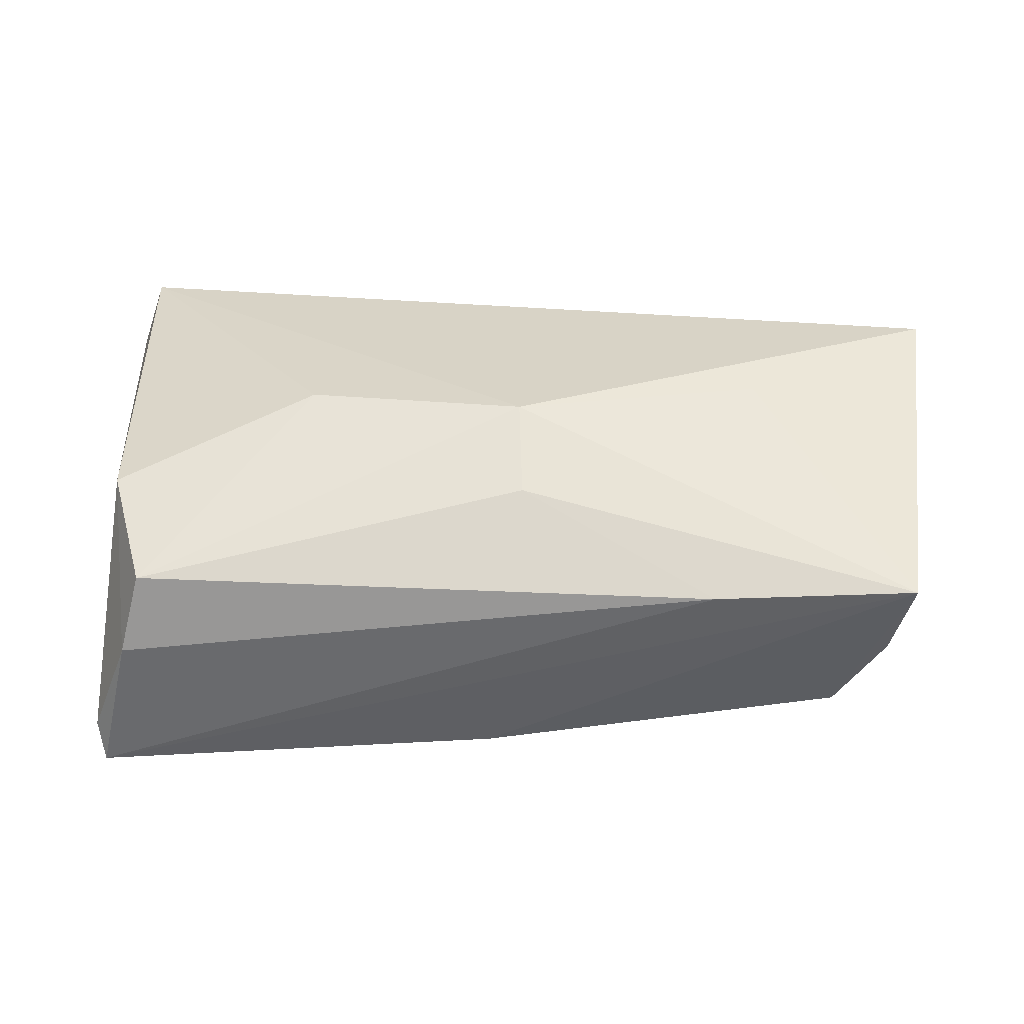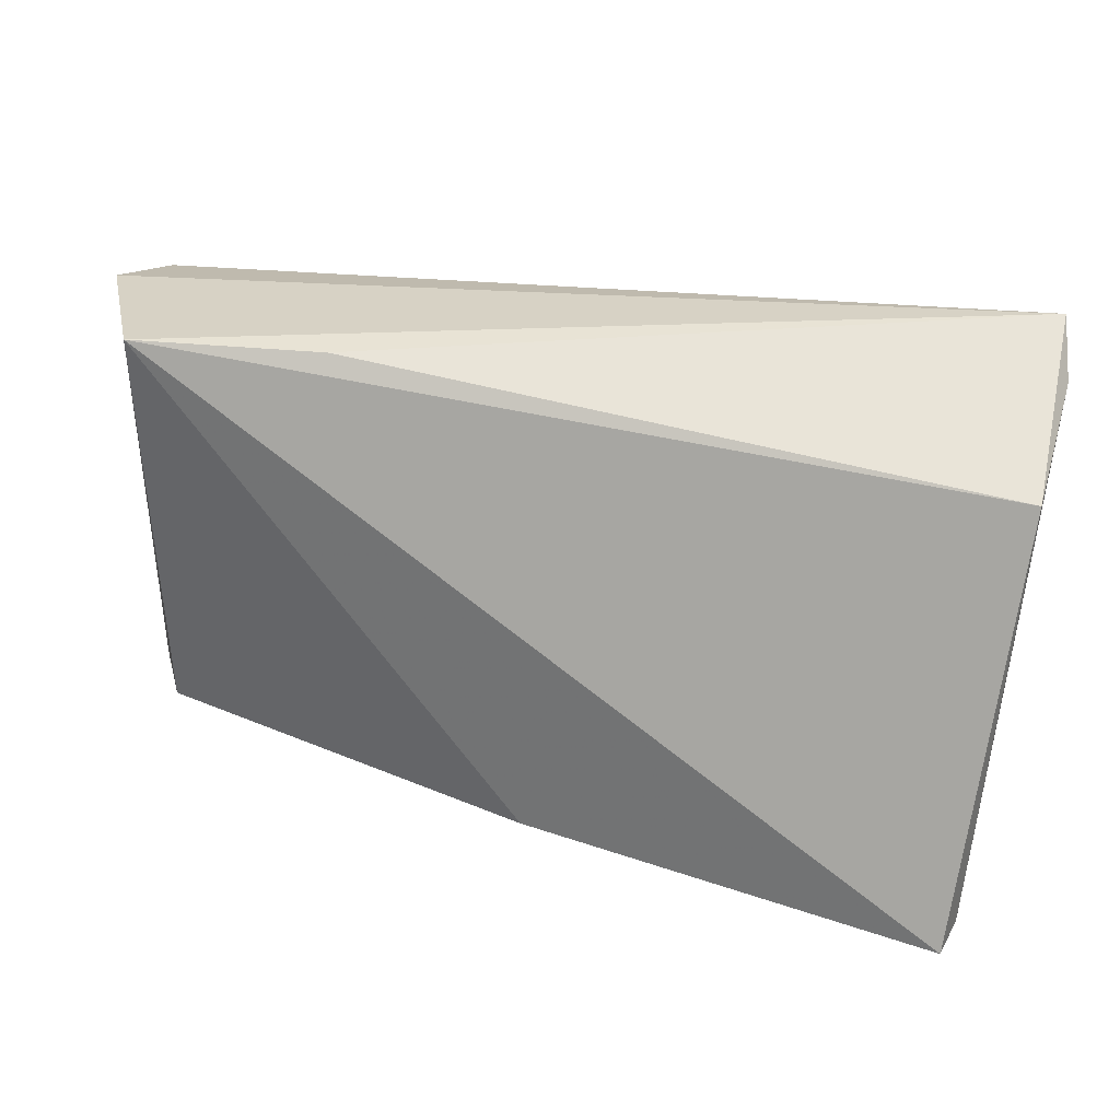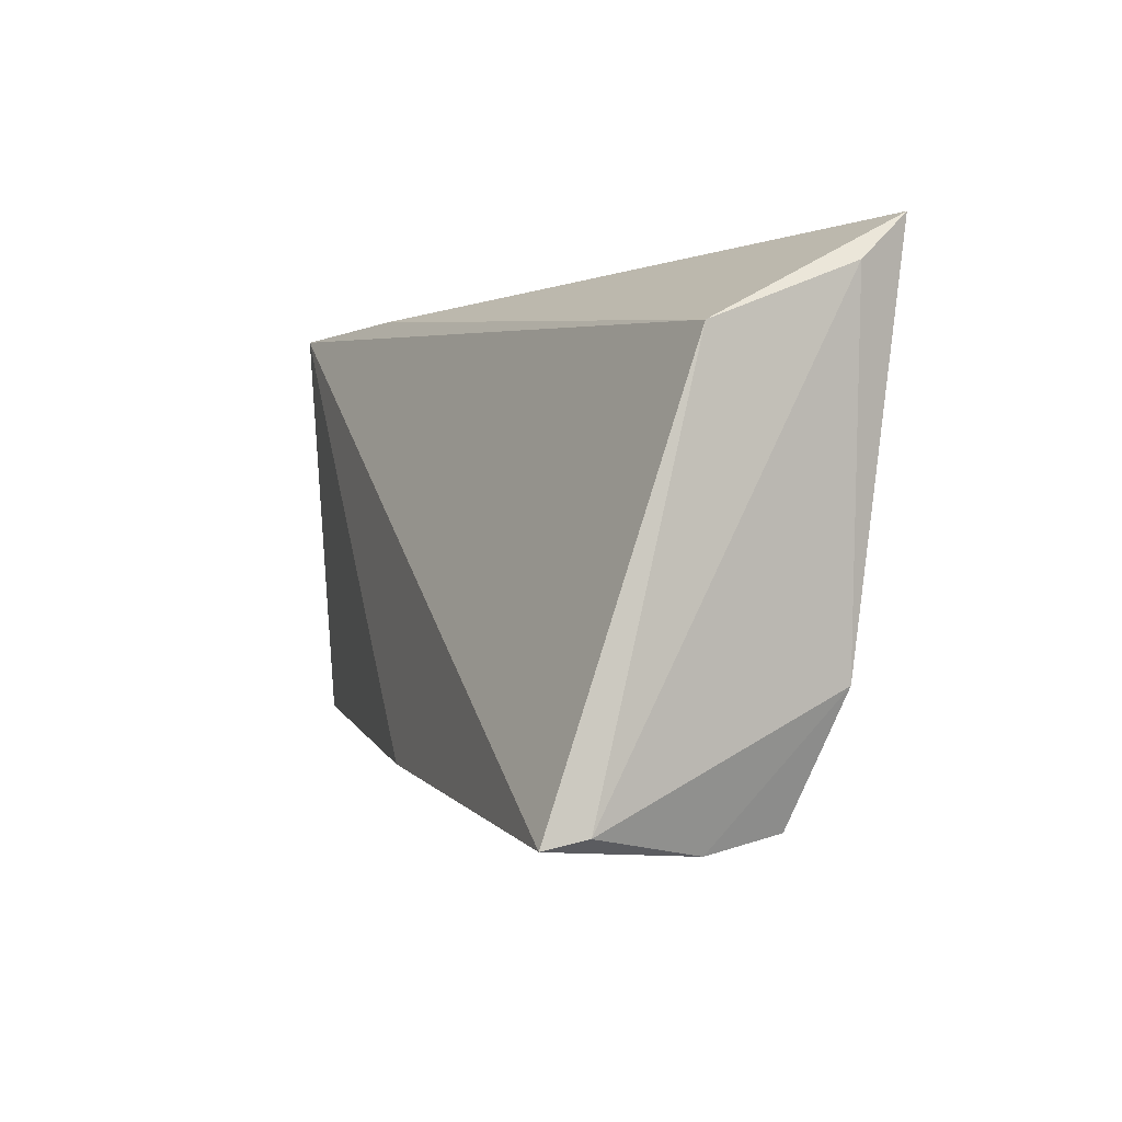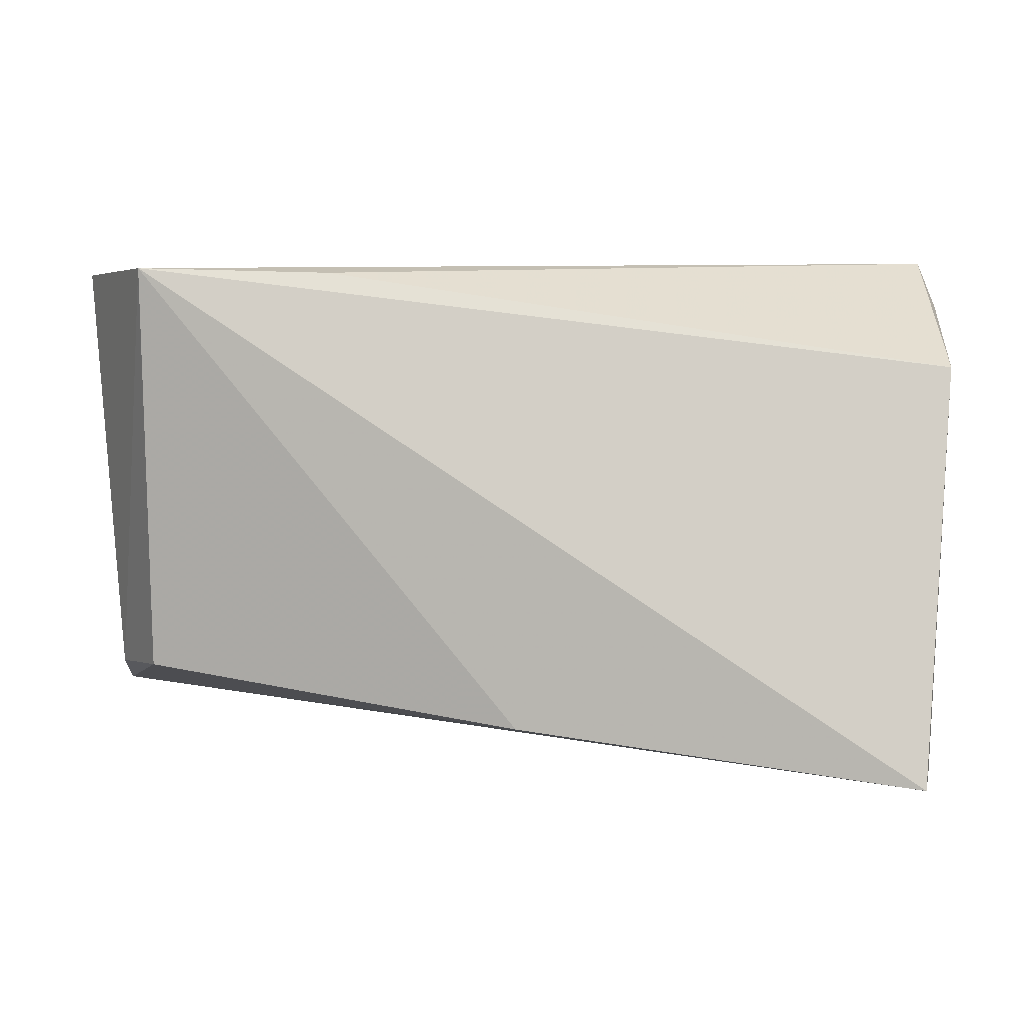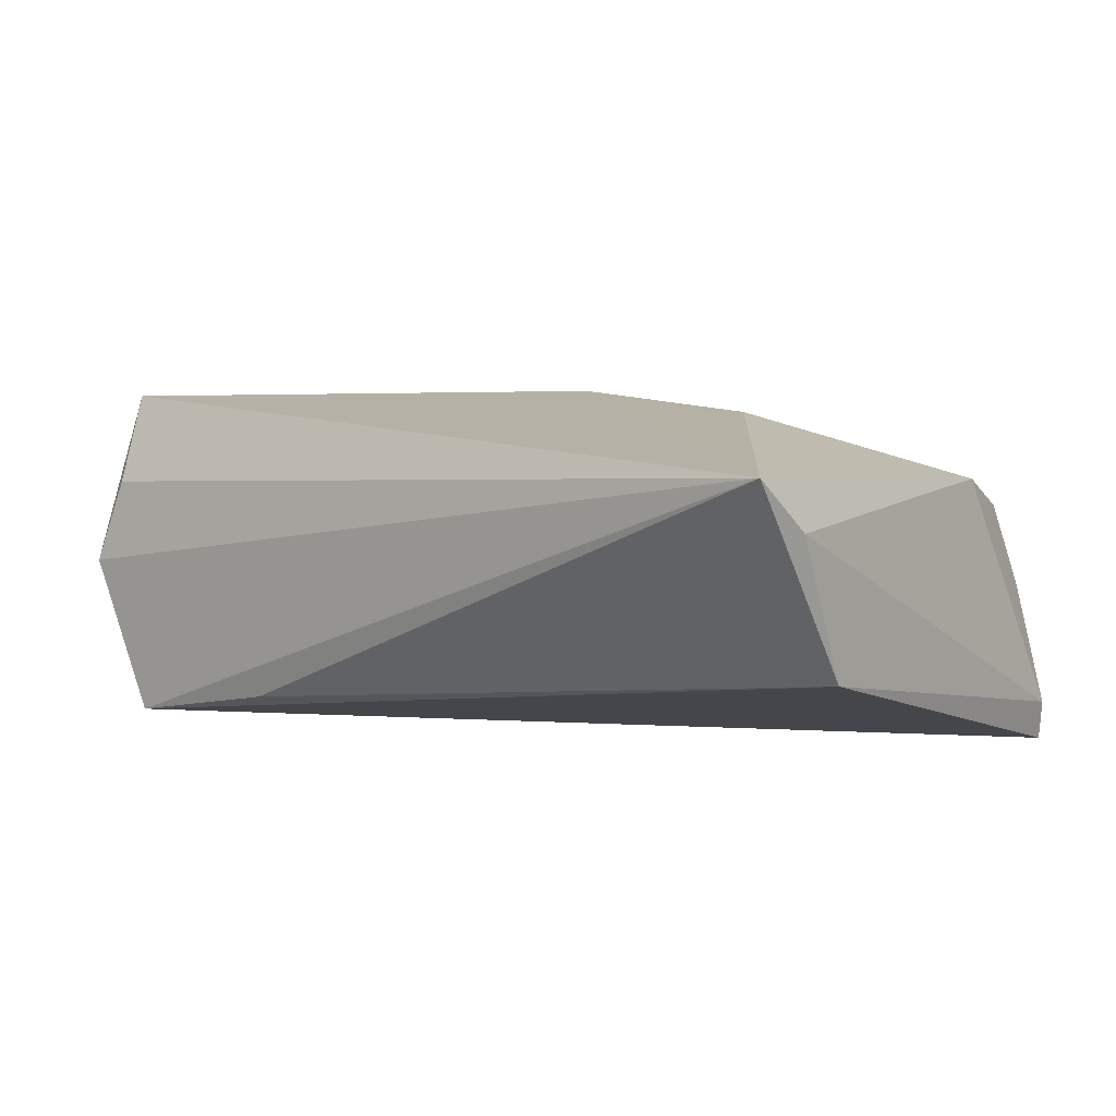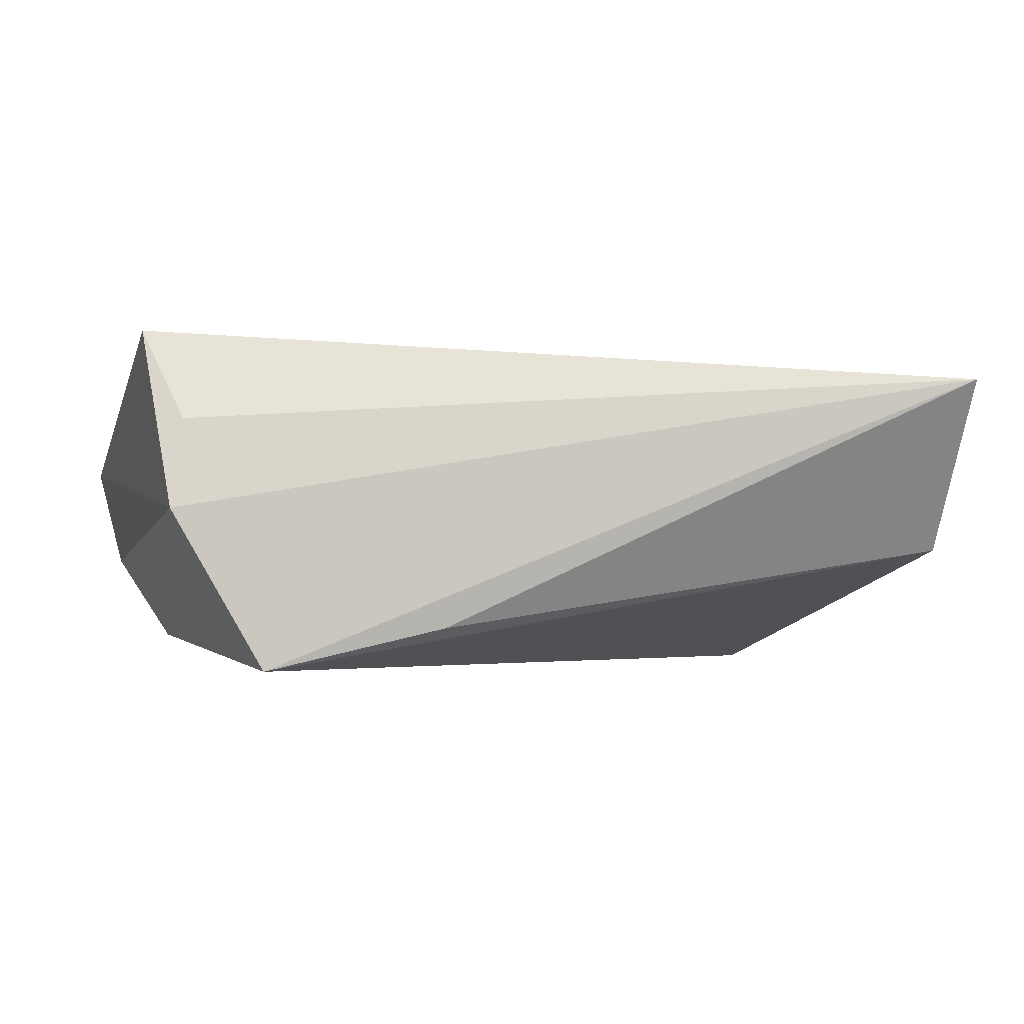
<metadata>
{"format":"obj","ext":"obj","renderer":"f3d","projection":"perspective","resolution":1024,"background":"white","views":[{"elev":32.4,"azim":3.4,"up":"+Z"},{"elev":30.7,"azim":-162.5,"up":"+Y"},{"elev":-3.8,"azim":-109.7,"up":"+Y"},{"elev":8.0,"azim":-176.7,"up":"+Y"},{"elev":9.0,"azim":-138.7,"up":"+Z"},{"elev":-3.2,"azim":157.5,"up":"+Z"}]}
</metadata>
<code>
v 0.03207 0.001856 0.01833
v 0.04353 0.02965 -0.02014
v 0.05543 0.01945 0.01893
v 0.05204 0.02573 0.008326
v -0.04378 -0.03162 0.007853
v -0.04615 -0.03359 -0.001806
v 0.02696 -0.02816 0.005203
v 0.05397 0.02838 -0.001968
v -0.02501 -0.005792 0.01977
v -0.001187 -0.02562 -0.02014
v -0.05455 0.02416 0.0115
v 0.05194 -0.02545 0.005304
v -0.05141 -0.03132 -0.01531
v 0.001796 -0.009057 0.02068
v -0.0505 -0.03247 -0.02014
v -0.04903 -0.01705 0.0128
v 0.002761 -0.01942 0.01463
v -0.05435 0.0173 -0.004889
v 0.0438 -0.01896 -0.01637
v 0.04991 -0.0206 -0.006498
v 0.02167 0.02904 -0.01536
v -0.05303 0.02965 0.01736
f 3 12 8
f 18 2 15
f 4 3 8
f 14 3 22
f 3 4 22
f 22 4 8
f 8 2 22
f 22 18 11
f 14 12 1
f 1 3 14
f 12 3 1
f 11 18 13
f 13 18 15
f 17 12 14
f 14 5 17
f 15 2 10
f 2 19 10
f 10 12 15
f 10 19 12
f 12 19 20
f 8 12 20
f 20 2 8
f 20 19 2
f 9 5 14
f 14 22 9
f 2 18 21
f 21 22 2
f 18 22 21
f 6 13 15
f 12 17 7
f 7 17 5
f 5 6 7
f 15 12 7
f 7 6 15
f 5 9 16
f 16 9 22
f 16 22 11
f 16 6 5
f 13 6 16
f 11 13 16

</code>
